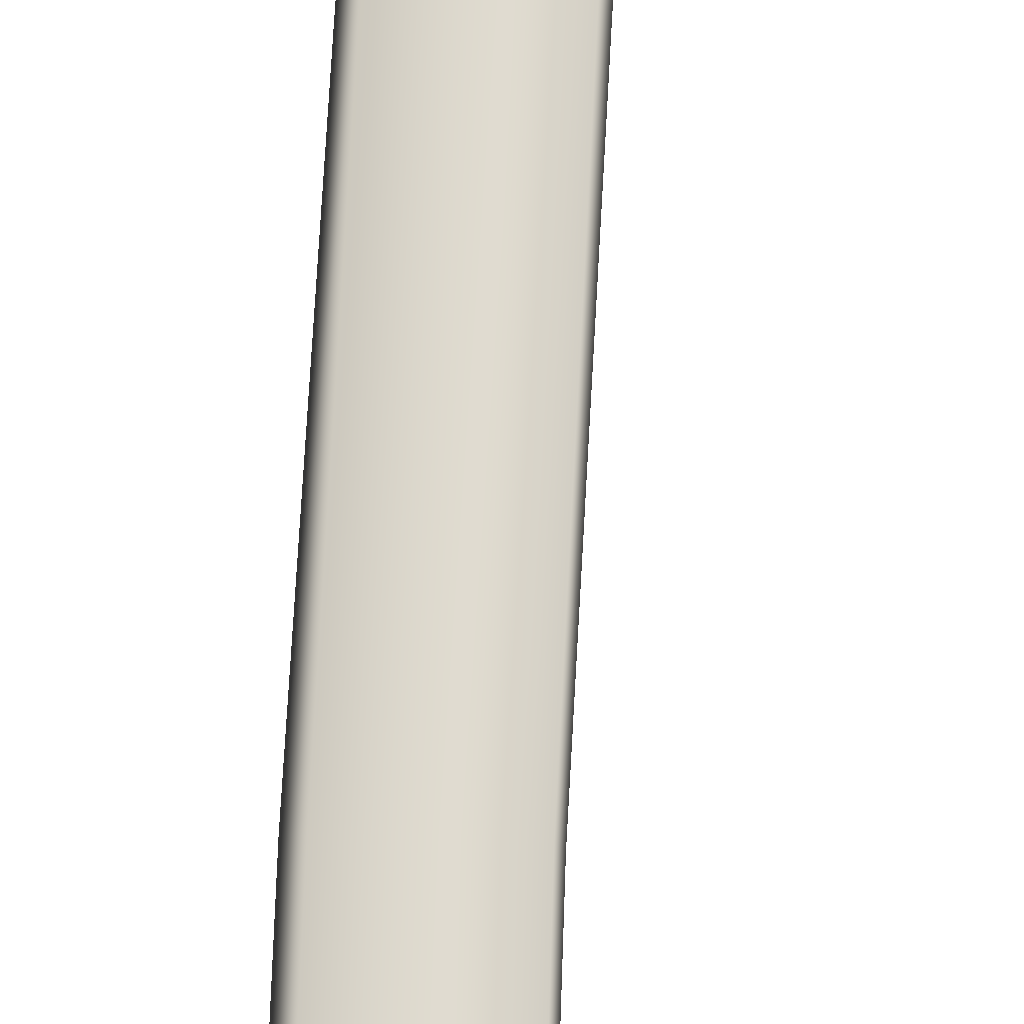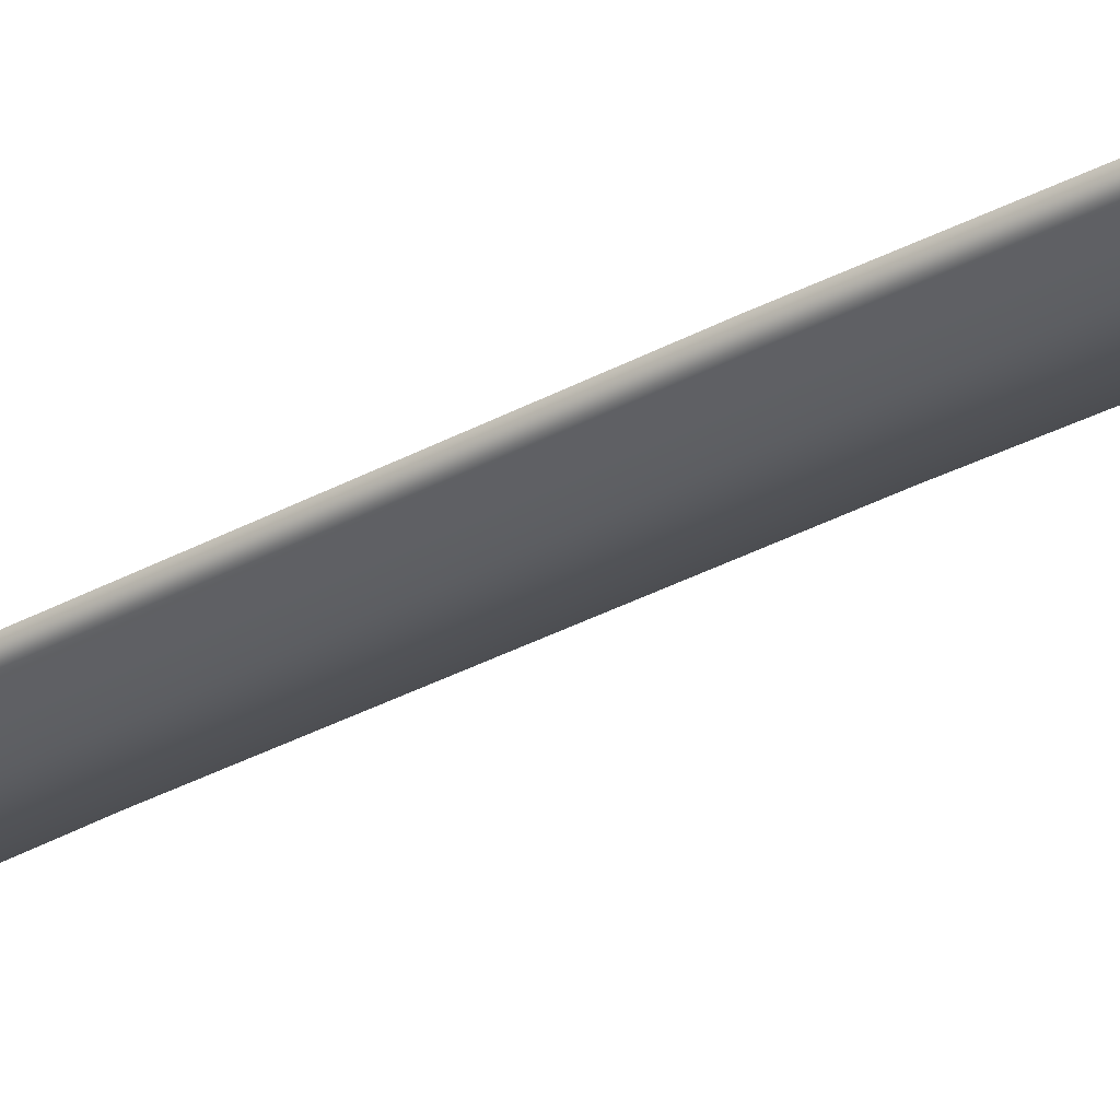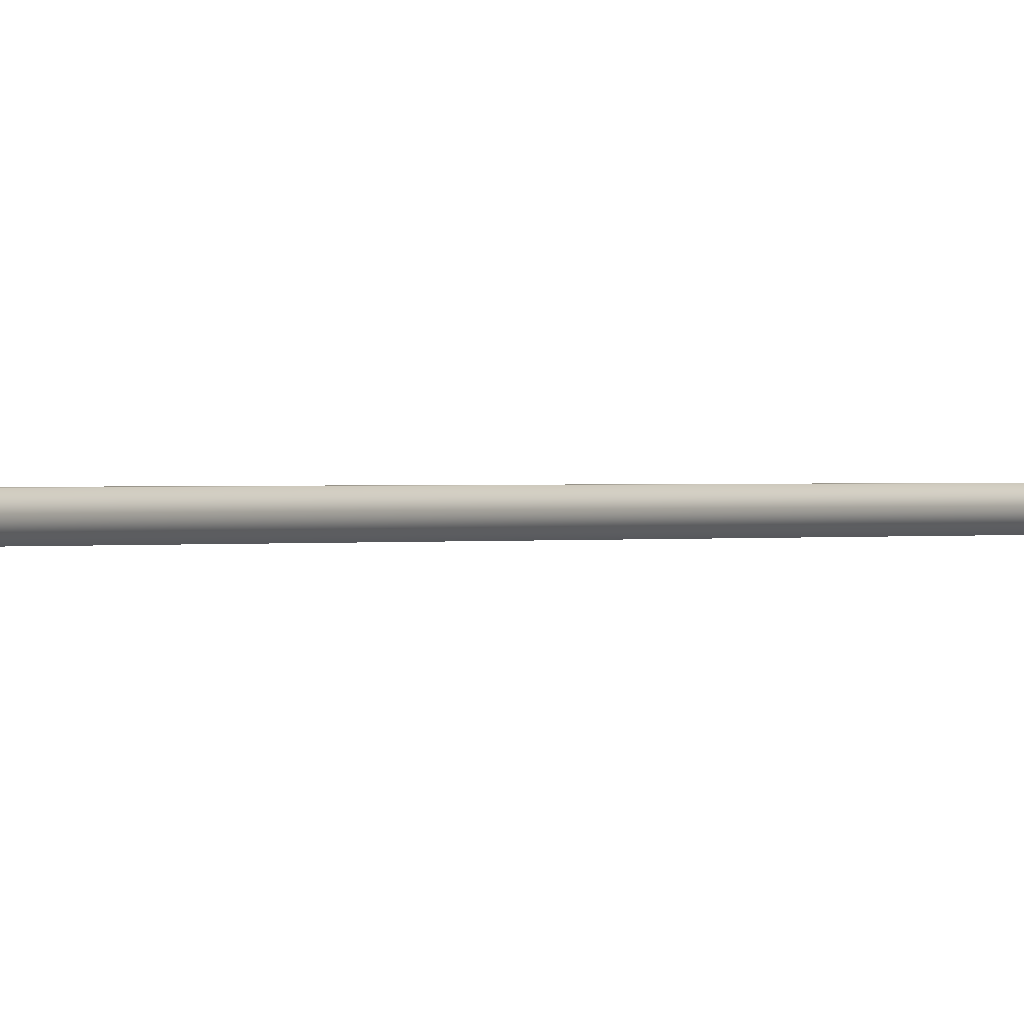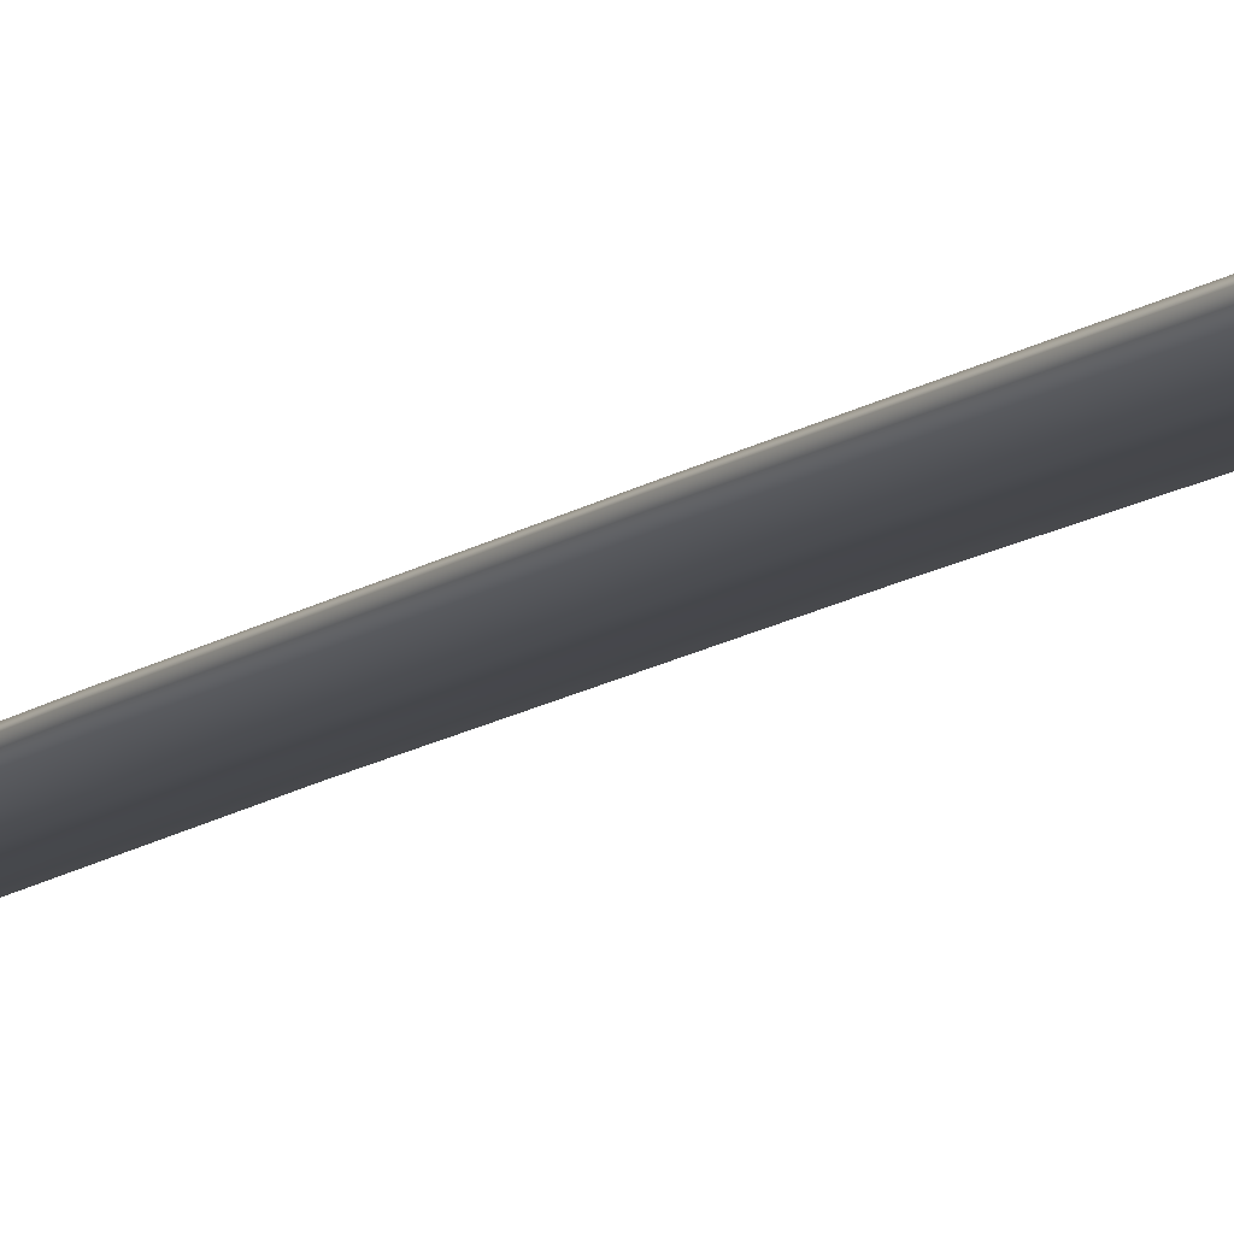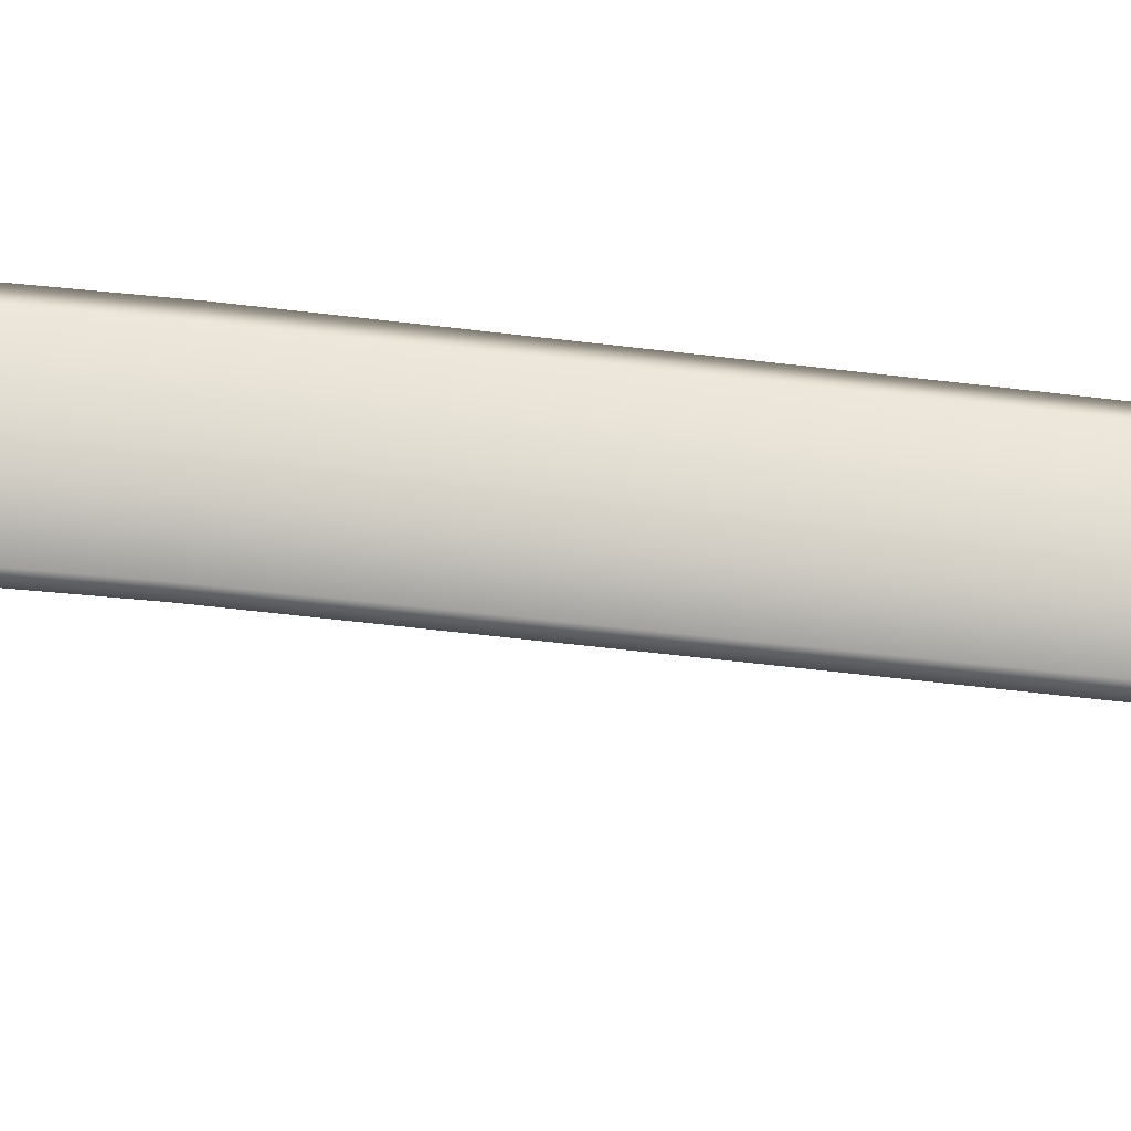
<metadata>
{"format":"obj","ext":"obj","renderer":"f3d","projection":"perspective","resolution":1024,"background":"white","views":[{"elev":70.5,"azim":2.5,"up":"+Y"},{"elev":-35.3,"azim":-54.9,"up":"+Y"},{"elev":0.3,"azim":33.0,"up":"+Y"},{"elev":-13.4,"azim":-33.9,"up":"+Y"},{"elev":74.5,"azim":95.6,"up":"+Y"}]}
</metadata>
<code>
g Handle1
v 369.8 0.295 -81.23
v 369.7 0.295 -81.2
v 369.7 0.3863 -81.2
v 369.7 0.3863 -81.23
v 370.2 0.382 -81.21
v 370.2 0.382 -81.18
v 370.2 0.283 -81.18
v 370.2 0.283 -81.22
v 369.9 0.2196 -81.23
v 369.9 0.3402 -81.23
v 370 0.3205 -81.22
v 370 0.1983 -81.22
v 370.1 0.3834 -81.19
v 370.1 0.3635 -81.19
v 370.1 0.2217 -81.19
v 370.1 0.2218 -81.22
v 370.1 0.3395 -81.22
v 370 0.1983 -81.22
v 370.1 0.2218 -81.22
v 370 0.1982 -81.19
v 370 0.3648 -81.19
v 369.9 0.2196 -81.23
v 369.8 0.2195 -81.19
v 369.9 0.3851 -81.2
v 370.1 0.3833 -81.22
v 370.2 0.382 -81.21
v 370.2 0.283 -81.22
v 369.9 0.3851 -81.48
v 369.9 0.3394 -81.48
v 369.9 0.3402 -81.23
v 369.9 0.3851 -81.23
v 370 0.3205 -81.22
v 370 0.3198 -81.48
v 370.1 0.3832 -81.48
v 370.1 0.3833 -81.22
v 370.1 0.3395 -81.22
v 370.1 0.3385 -81.48
v 369.9 0.3371 -82.3
v 369.9 0.3847 -82.3
v 370 0.3838 -82.3
v 370 0.3174 -82.3
v 370.1 0.3829 -82.3
v 370.1 0.3357 -82.3
v 369.9 0.3849 -82.03
v 369.9 0.338 -82.03
v 369.9 0.3387 -81.76
v 369.9 0.3849 -81.76
v 370.1 0.383 -82.03
v 370.1 0.3831 -81.75
v 370.1 0.3376 -81.75
v 370.1 0.3369 -82.03
v 369.9 0.3847 -82.3
v 369.9 0.3371 -82.3
v 370 0.3184 -82.03
v 370 0.3174 -82.3
v 370.1 0.3357 -82.3
v 370.1 0.3829 -82.3
v 369.9 0.3708 -81.2
v 369.8 0.295 -81.23
v 369.9 0.3851 -81.23
v 369.7 0.3863 -81.23
v 370 0.3191 -81.76
v 369.8 0.477 -81.23
v 369.8 0.4771 -81.2
v 370.2 0.4816 -81.22
v 370.2 0.4816 -81.18
v 369.9 0.5508 -81.23
v 370 0.57 -81.22
v 370 0.4478 -81.22
v 369.9 0.4296 -81.23
v 370.1 0.5445 -81.19
v 370.1 0.4035 -81.19
v 370.1 0.5445 -81.22
v 370.1 0.4273 -81.22
v 370.1 0.5445 -81.22
v 370 0.57 -81.22
v 370 0.5701 -81.19
v 370 0.4035 -81.19
v 369.9 0.5509 -81.19
v 369.9 0.5508 -81.23
v 370.2 0.4816 -81.22
v 369.9 0.4296 -81.23
v 369.9 0.4303 -81.48
v 369.9 0.3851 -81.48
v 369.9 0.3851 -81.23
v 370 0.4478 -81.22
v 370 0.4483 -81.48
v 370.1 0.4273 -81.22
v 370.1 0.4282 -81.48
v 369.9 0.4319 -82.3
v 370 0.4501 -82.3
v 370.1 0.4305 -82.3
v 369.9 0.4308 -81.76
v 369.9 0.4312 -82.03
v 369.9 0.3849 -82.03
v 369.9 0.3849 -81.76
v 370.1 0.4289 -81.75
v 370.1 0.4295 -82.03
v 369.9 0.4319 -82.3
v 369.9 0.3847 -82.3
v 370 0.4494 -82.03
v 370 0.4501 -82.3
v 370.1 0.4305 -82.3
v 369.9 0.3991 -81.2
v 369.8 0.477 -81.23
v 370 0.4488 -81.76
v 369.8 0.3696 -79.55
v 369.9 0.3646 -79.55
v 369.9 0.3645 -78.93
v 369.8 0.3693 -78.93
v 370 0.3841 -77.38
v 370 0.3657 -77.39
v 370 0.3641 -77.35
v 370 0.3837 -77.34
v 370 0.3837 -78.93
v 370 0.3632 -78.93
v 370 0.3631 -79.55
v 370 0.3837 -79.55
v 369.8 0.3854 -78.93
v 369.8 0.3855 -79.55
v 369.9 0.3708 -81.2
v 369.9 0.3704 -80.72
v 369.8 0.3852 -80.72
v 369.9 0.3851 -81.2
v 370 0.3648 -81.19
v 370 0.3644 -80.72
v 370.1 0.3635 -81.19
v 370 0.3633 -80.72
v 370.1 0.3834 -81.19
v 370.1 0.3836 -80.72
v 370.1 0.3836 -78.33
v 370 0.3629 -78.33
v 369.9 0.3643 -78.33
v 369.9 0.3691 -78.33
v 369.8 0.3853 -78.33
v 370.1 0.3832 -77.52
v 370.1 0.3831 -77.32
v 370.1 0.3626 -77.34
v 370.1 0.3623 -77.53
v 369.9 0.366 -77.51
v 370 0.3649 -77.52
v 369.9 0.3849 -77.74
v 369.9 0.3671 -77.74
v 369.9 0.3846 -77.5
v 370.1 0.3833 -77.74
v 370.1 0.3625 -77.74
v 370 0.3641 -77.74
v 369.8 0.3854 -80.22
v 369.8 0.3696 -80.22
v 369.9 0.3645 -80.22
v 370 0.3631 -80.22
v 370 0.3837 -80.22
v 370.1 0.3831 -77.32
v 369.9 0.4046 -78.93
v 369.9 0.4045 -79.55
v 369.8 0.401 -79.55
v 369.8 0.4012 -78.93
v 370 0.4032 -77.35
v 370 0.4024 -77.39
v 370 0.3841 -77.38
v 370 0.3837 -77.34
v 370 0.4045 -79.55
v 370 0.4042 -78.93
v 369.8 0.3855 -79.55
v 369.8 0.3854 -78.93
v 370 0.4044 -78.33
v 369.9 0.4045 -78.33
v 369.9 0.4012 -78.33
v 369.8 0.3853 -78.33
v 370.1 0.4037 -77.34
v 370.1 0.4043 -77.53
v 370 0.403 -77.52
v 369.9 0.403 -77.51
v 369.9 0.4026 -77.74
v 369.9 0.3849 -77.74
v 369.9 0.3846 -77.5
v 370.1 0.4042 -77.74
v 370 0.4042 -77.74
v 369.8 0.4008 -80.22
v 369.8 0.3854 -80.22
v 369.9 0.4044 -80.22
v 370 0.4044 -80.22
v 370 0.404 -80.72
v 370 0.4042 -80.72
v 369.9 0.3999 -80.72
v 369.8 0.3852 -80.72
v 370.1 0.4035 -81.19
v 370 0.4035 -81.19
v 369.9 0.3991 -81.2
v 369.9 0.3851 -81.2
v 370.1 0.3831 -77.32
f 1 2 3
f 3 4 1
f 5 6 7
f 7 8 5
f 9 10 11
f 11 12 9
f 13 14 15
f 15 7 13
f 16 12 11
f 11 17 16
f 18 19 15
f 15 20 18
f 14 21 20
f 20 15 14
f 1 22 23
f 23 2 1
f 24 3 2
f 25 26 27
f 28 29 30
f 30 31 28
f 32 30 29
f 29 33 32
f 34 35 36
f 36 37 34
f 36 32 33
f 33 37 36
f 38 39 40
f 40 41 38
f 40 42 43
f 43 41 40
f 44 45 46
f 46 47 44
f 48 49 50
f 50 51 48
f 47 46 29
f 29 28 47
f 49 34 37
f 37 50 49
f 52 53 45
f 45 44 52
f 54 45 53
f 53 55 54
f 51 54 55
f 55 56 51
f 56 57 48
f 48 51 56
f 22 18 20
f 20 23 22
f 27 16 17
f 17 25 27
f 19 8 7
f 7 15 19
f 21 58 23
f 23 20 21
f 10 9 59
f 59 60 10
f 58 24 2
f 2 23 58
f 61 60 59
f 6 13 7
f 33 29 46
f 46 62 33
f 33 62 50
f 50 37 33
f 62 46 45
f 45 54 62
f 50 62 54
f 54 51 50
f 63 4 3
f 3 64 63
f 5 65 66
f 66 6 5
f 67 68 69
f 69 70 67
f 71 72 13
f 13 66 71
f 73 74 69
f 69 68 73
f 71 75 76
f 76 77 71
f 72 71 77
f 77 78 72
f 79 80 63
f 63 64 79
f 24 64 3
f 25 81 26
f 82 83 84
f 84 85 82
f 83 82 86
f 86 87 83
f 88 35 34
f 34 89 88
f 87 86 88
f 88 89 87
f 90 91 40
f 40 39 90
f 92 42 40
f 40 91 92
f 93 94 95
f 95 96 93
f 97 49 48
f 48 98 97
f 83 93 96
f 96 84 83
f 89 34 49
f 49 97 89
f 94 99 100
f 100 95 94
f 101 102 99
f 99 94 101
f 98 103 102
f 102 101 98
f 103 98 48
f 48 57 103
f 77 76 80
f 80 79 77
f 81 25 74
f 74 73 81
f 66 65 75
f 75 71 66
f 78 77 79
f 79 104 78
f 70 60 105
f 105 67 70
f 104 79 64
f 64 24 104
f 61 105 60
f 6 66 13
f 93 83 87
f 87 106 93
f 97 106 87
f 87 89 97
f 94 93 106
f 106 101 94
f 97 98 101
f 101 106 97
f 107 108 109
f 109 110 107
f 111 112 113
f 113 114 111
f 115 116 117
f 117 118 115
f 119 120 107
f 107 110 119
f 108 117 116
f 116 109 108
f 121 122 123
f 123 124 121
f 121 125 126
f 126 122 121
f 125 127 128
f 128 126 125
f 129 130 128
f 128 127 129
f 131 132 116
f 116 115 131
f 109 116 132
f 132 133 109
f 110 109 133
f 133 134 110
f 119 110 134
f 134 135 119
f 136 137 138
f 138 139 136
f 112 140 141
f 141 113 112
f 142 143 140
f 140 144 142
f 131 145 146
f 146 132 131
f 147 133 132
f 132 146 147
f 143 134 133
f 133 147 143
f 135 134 143
f 143 142 135
f 120 148 149
f 149 107 120
f 149 150 108
f 108 107 149
f 150 151 117
f 117 108 150
f 118 117 151
f 151 152 118
f 130 152 151
f 151 128 130
f 126 128 151
f 151 150 126
f 122 126 150
f 150 149 122
f 123 122 149
f 149 148 123
f 140 143 147
f 147 141 140
f 141 147 146
f 146 139 141
f 145 136 139
f 139 146 145
f 144 140 112
f 112 111 144
f 113 141 139
f 139 138 113
f 114 113 138
f 138 153 114
f 154 155 156
f 156 157 154
f 158 159 160
f 160 161 158
f 162 163 115
f 115 118 162
f 156 164 165
f 165 157 156
f 163 162 155
f 155 154 163
f 163 166 131
f 131 115 163
f 166 163 154
f 154 167 166
f 167 154 157
f 157 168 167
f 168 157 165
f 165 169 168
f 170 137 136
f 136 171 170
f 159 158 172
f 172 173 159
f 173 174 175
f 175 176 173
f 177 145 131
f 131 166 177
f 178 177 166
f 166 167 178
f 174 178 167
f 167 168 174
f 174 168 169
f 169 175 174
f 179 180 164
f 164 156 179
f 155 181 179
f 179 156 155
f 162 182 181
f 181 155 162
f 182 162 118
f 118 152 182
f 182 152 130
f 130 183 182
f 182 183 184
f 184 181 182
f 181 184 185
f 185 179 181
f 179 185 186
f 186 180 179
f 173 172 178
f 178 174 173
f 172 171 177
f 177 178 172
f 145 177 171
f 171 136 145
f 130 129 187
f 187 183 130
f 183 187 188
f 188 184 183
f 184 188 189
f 189 185 184
f 186 185 189
f 189 190 186
f 159 173 176
f 176 160 159
f 158 170 171
f 171 172 158
f 170 158 161
f 161 191 170

</code>
